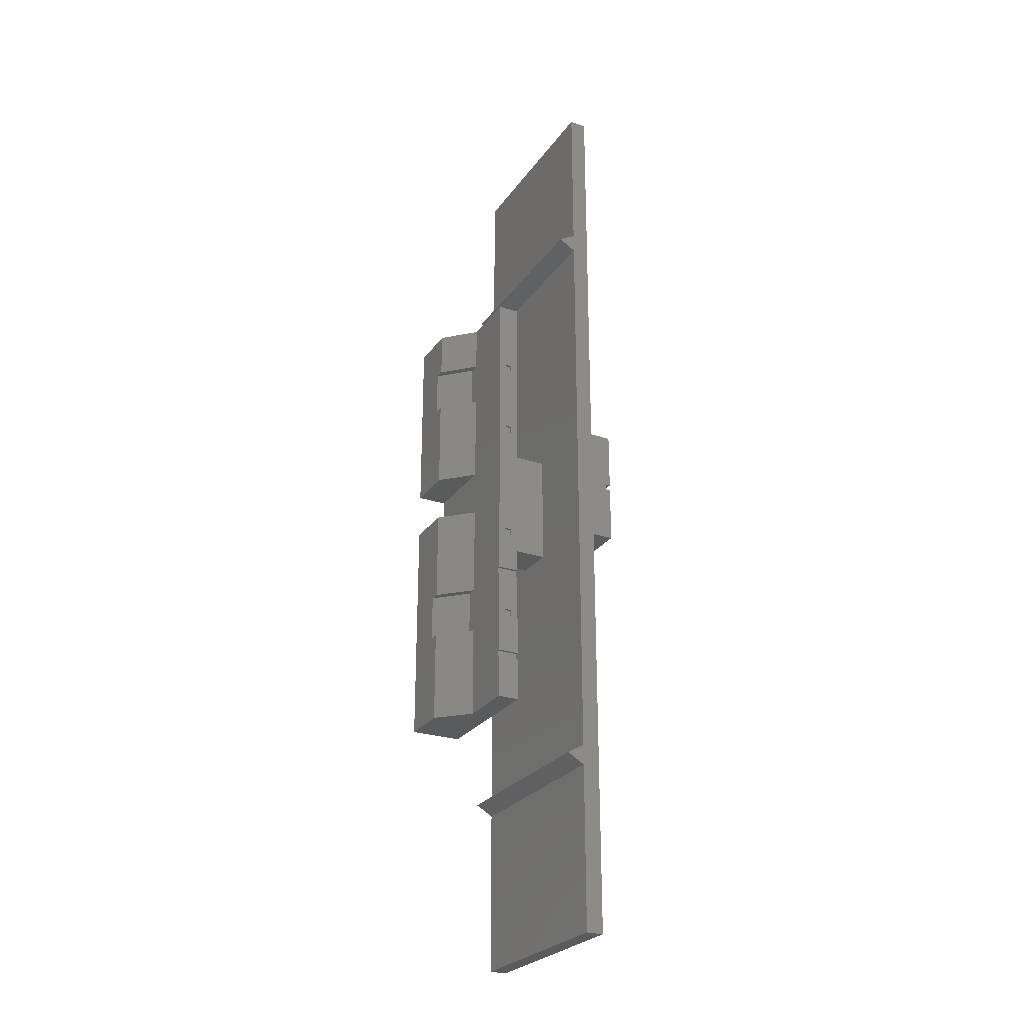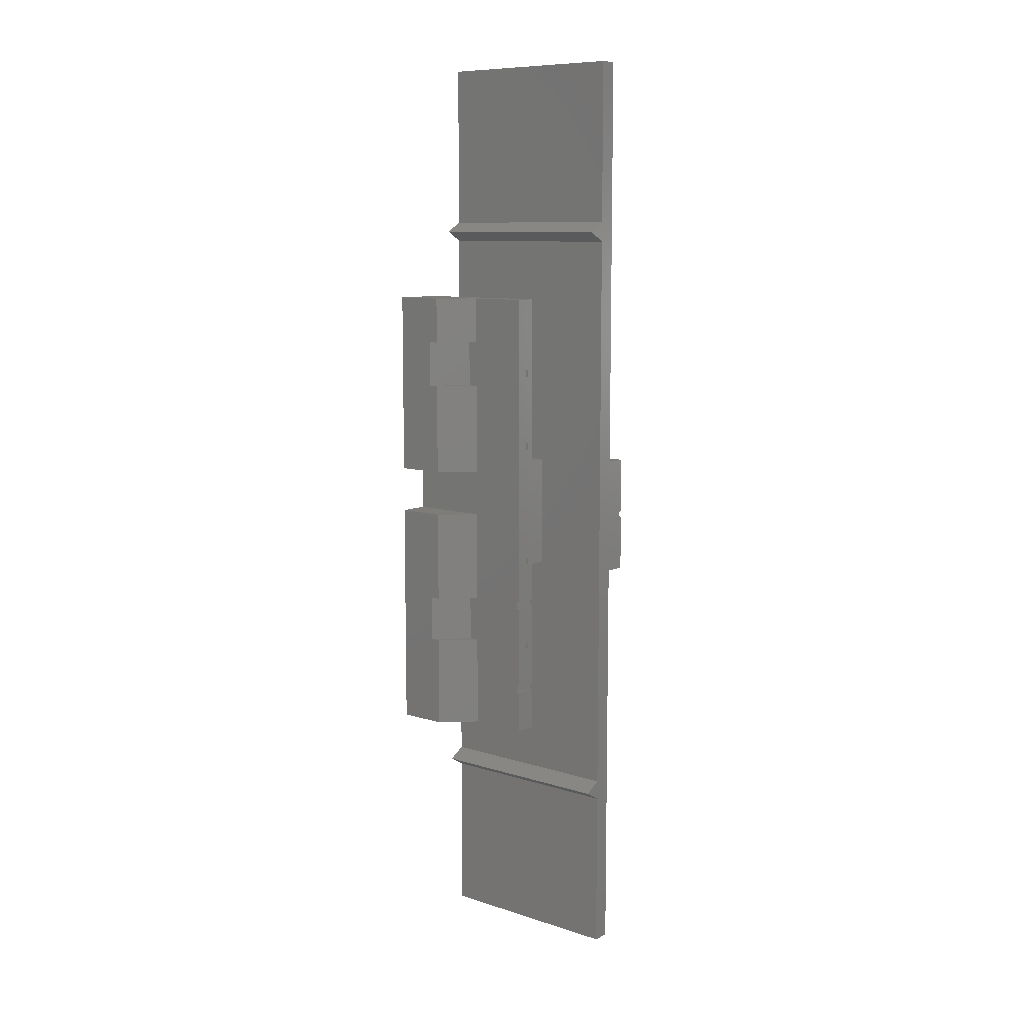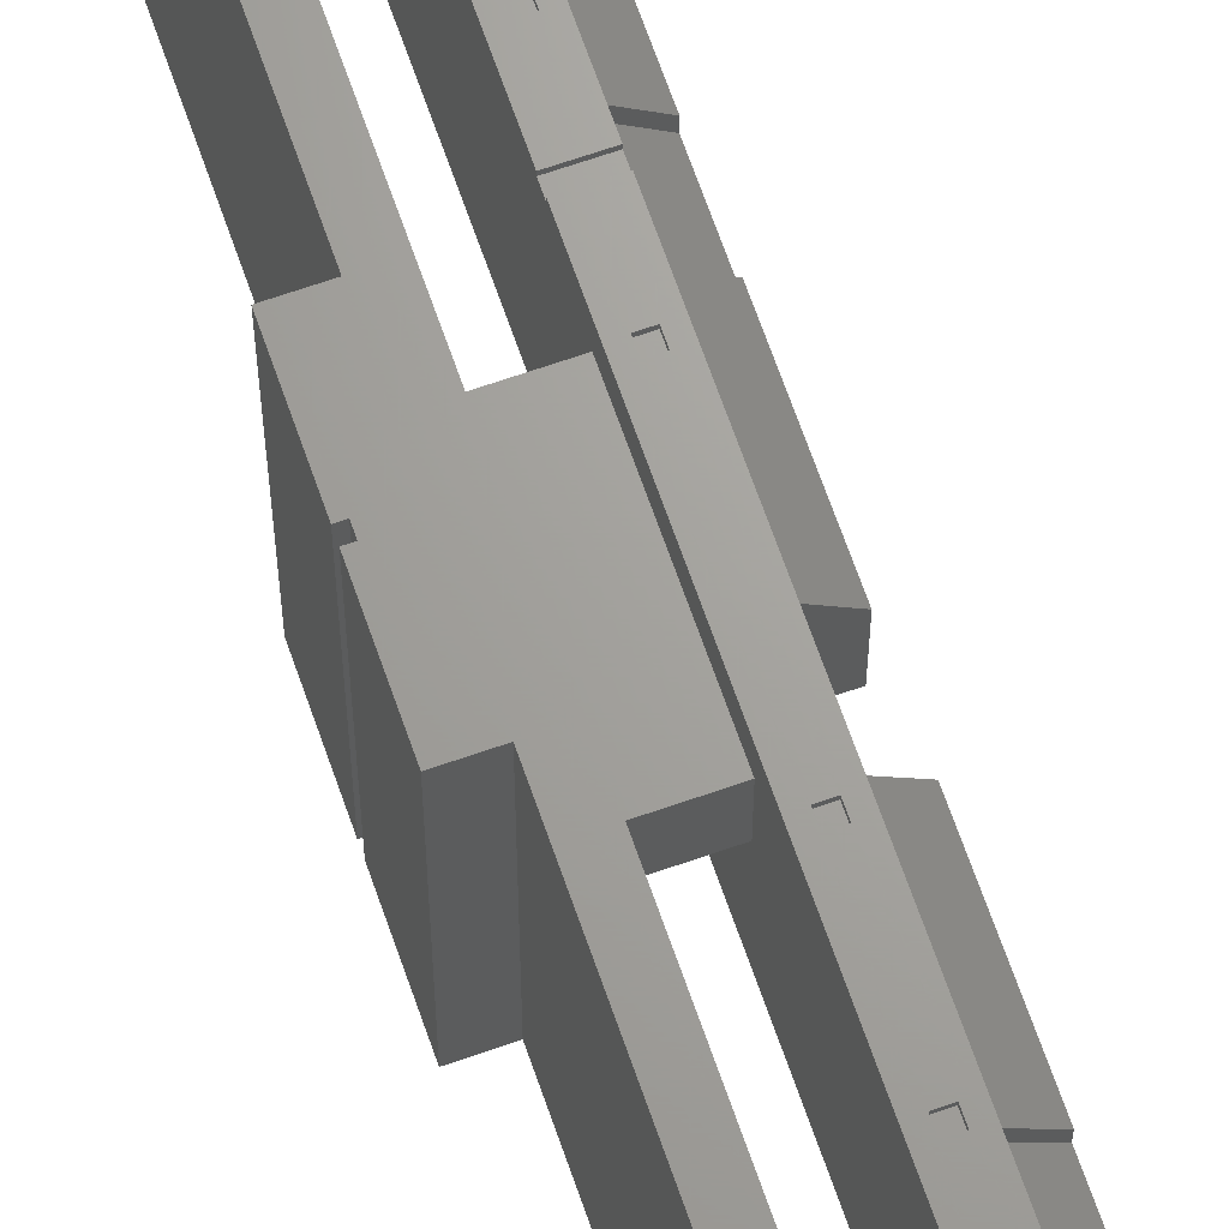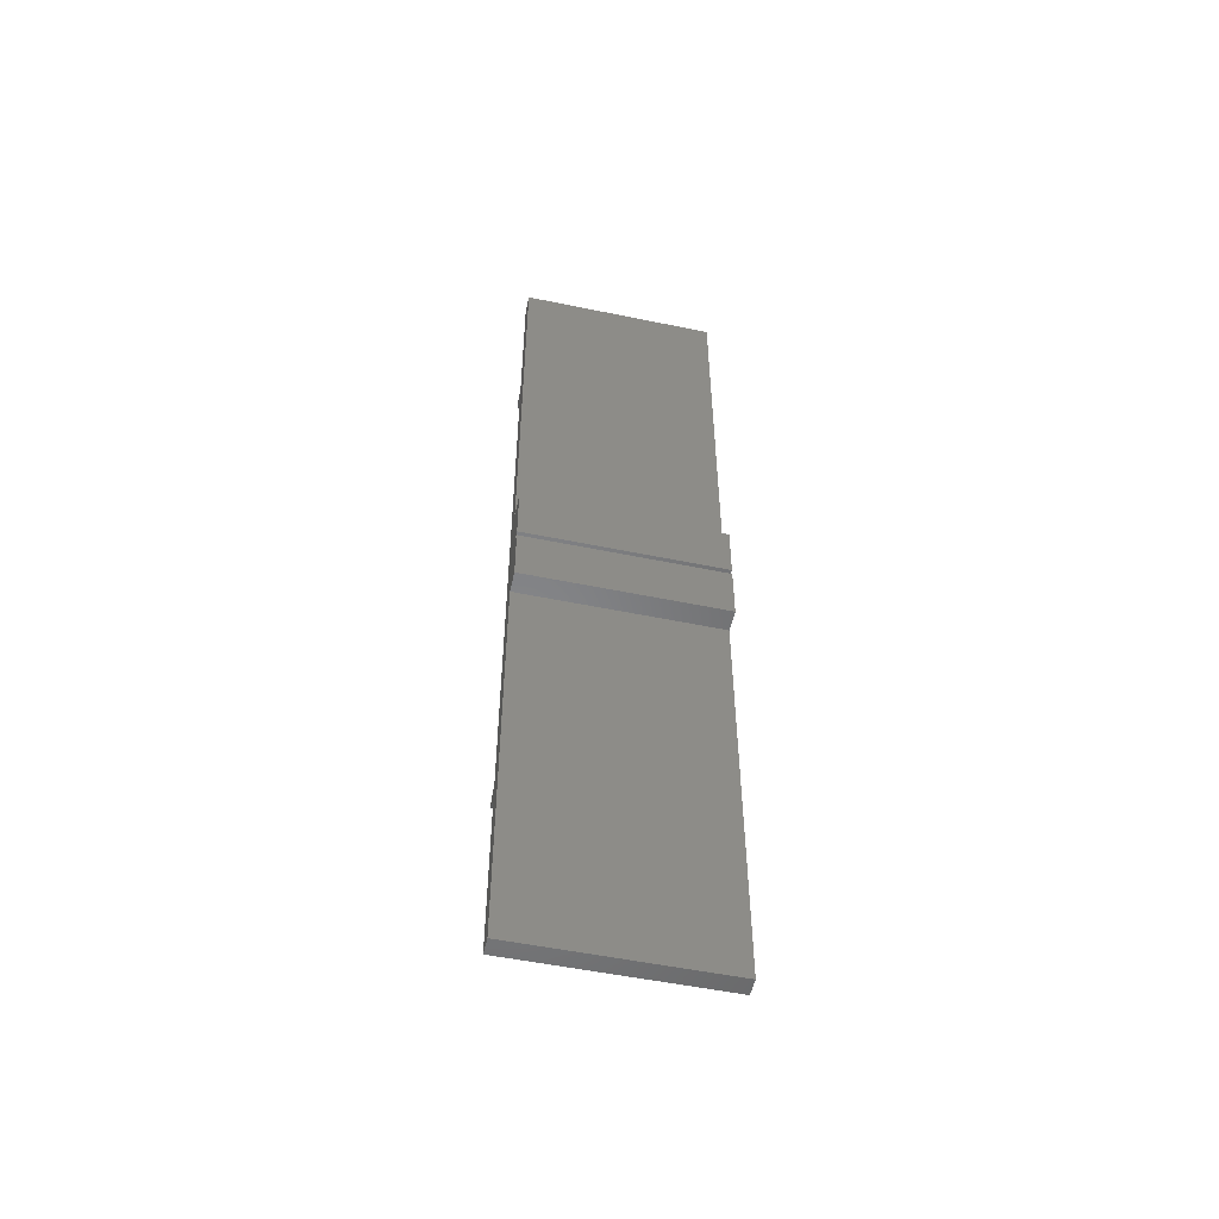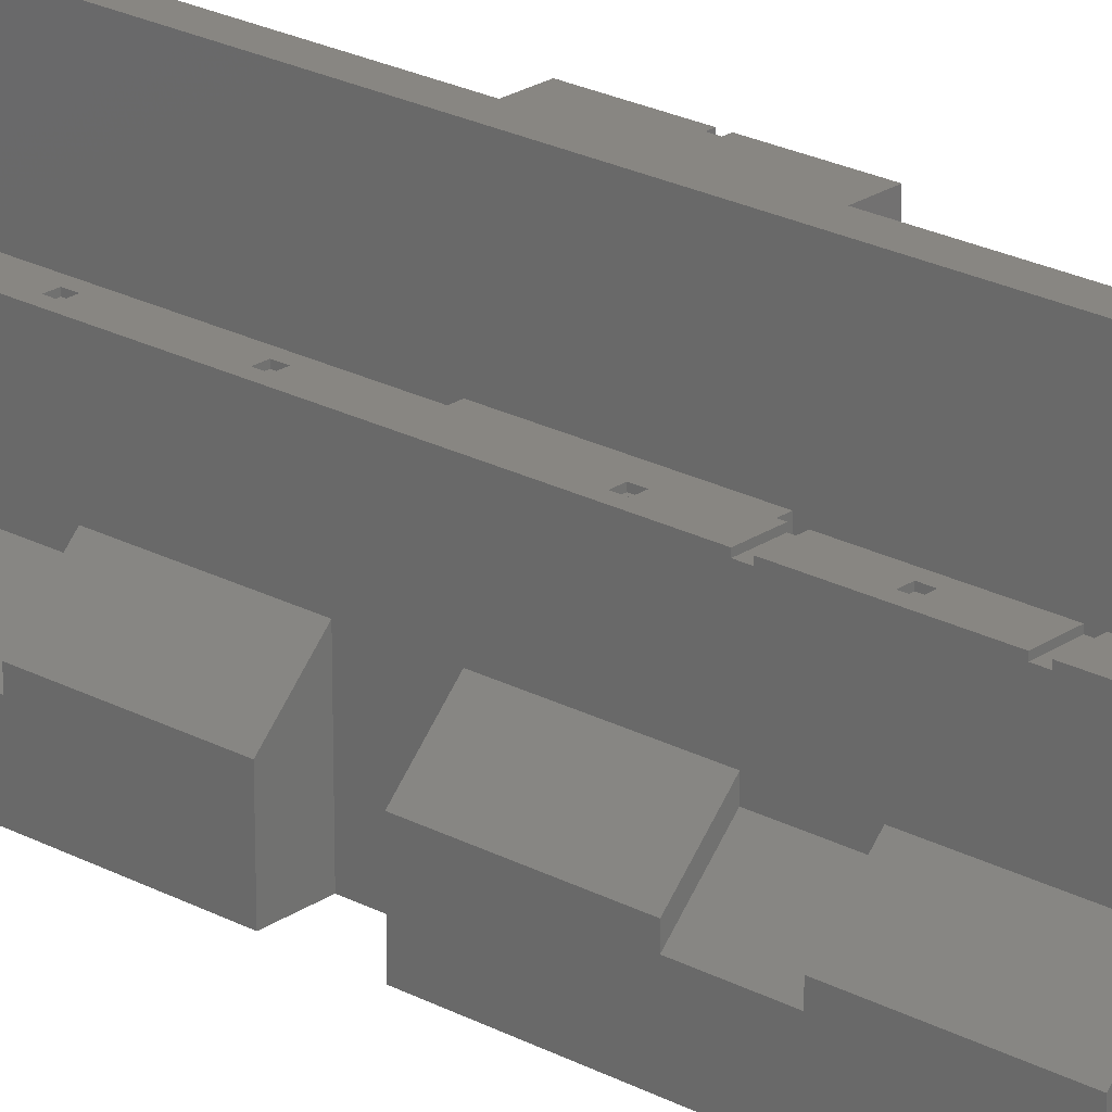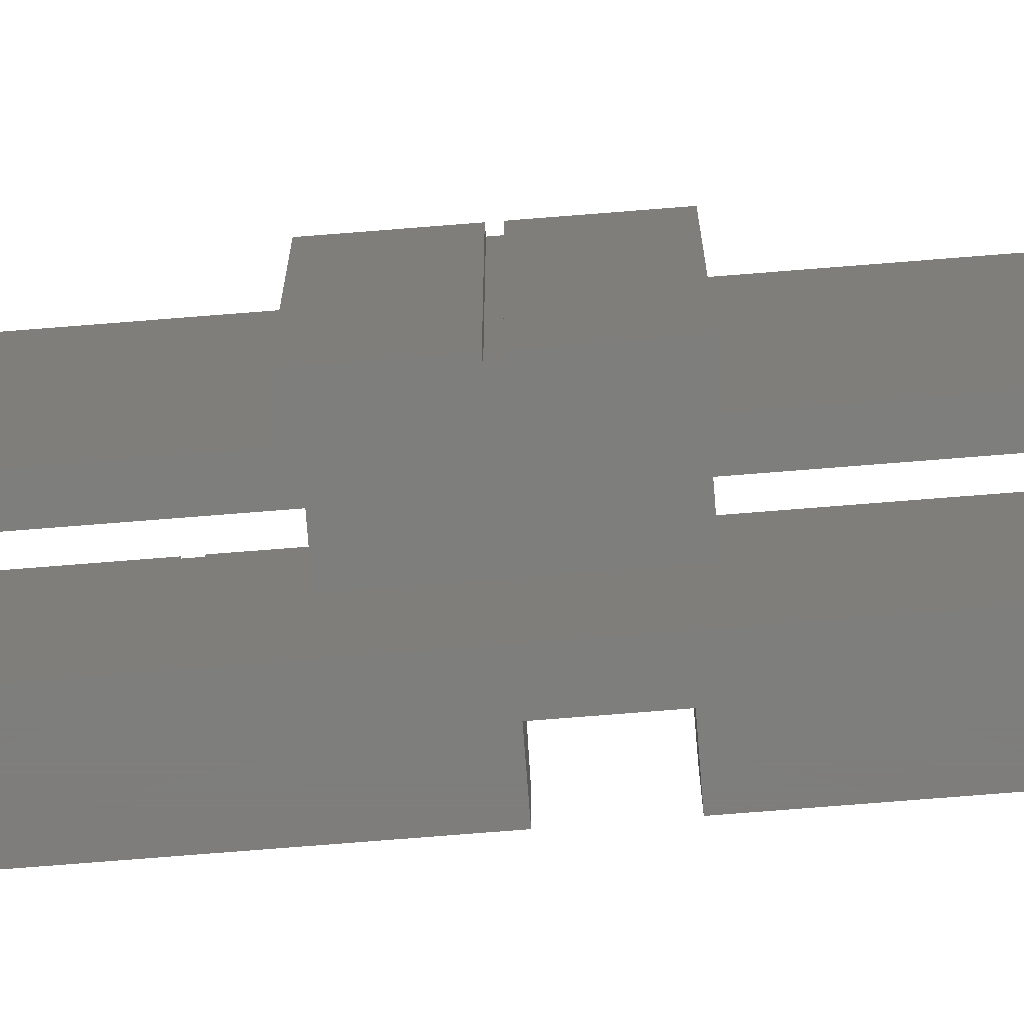
<metadata>
{"format":"stl","ext":"stl","renderer":"f3d","projection":"perspective","resolution":1024,"background":"white","views":[{"elev":-26.5,"azim":-27.5,"up":"+Y"},{"elev":9.4,"azim":-50.2,"up":"+Y"},{"elev":67.8,"azim":160.8,"up":"+Z"},{"elev":-52.9,"azim":77.5,"up":"+Y"},{"elev":23.5,"azim":-48.3,"up":"+Z"},{"elev":-77.6,"azim":94.5,"up":"+Z"}]}
</metadata>
<code>
# stl→obj: 130 verts, 244 faces
v 0 -6.521 -4.178
v 2.1 -9.781 -2.078
v 2.1 -6.521 -2.078
v 0 -9.781 -4.178
v 0 0 -6.963
v 0 0 -3.481
v 0 -16.3 -6.963
v 0 -16.3 -3.481
v 0 -9.781 -3.481
v 0 -6.521 -3.481
v 0 16.3 -6.963
v 0 13.04 -4.178
v 0 16.3 -3.481
v 0 9.781 -4.178
v 0 3.26 -6.963
v 0 3.26 -3.481
v 0 9.781 -3.481
v 0 13.04 -3.481
v 2.1 -9.781 -1.381
v 2.1 9.781 -1.381
v 2.1 3.26 -1.381
v 2.1 9.781 -2.078
v 2.1 13.04 -2.078
v 2.1 16.3 -1.381
v 2.1 13.04 -1.381
v 2.1 16.3 -6.963
v 2.1 3.26 -6.963
v 2.1 -16.3 -1.381
v 2.1 0 -1.381
v 2.1 -6.521 -1.381
v 2.1 0 -6.963
v 2.1 -16.3 -6.963
v 3.1 10.62 2.585
v 2.6 10.62 2.785
v 3.1 10.62 2.785
v 2.6 10.62 2.585
v 2.6 5.184 2.785
v 3.1 -3.01 2.785
v 3.1 5.184 2.785
v 2.6 -3.01 2.785
v 3.1 5.684 2.785
v 2.6 5.684 2.785
v 3.6 16.3 2.785
v 3.1 11.12 2.785
v 2.6 11.12 2.785
v 2.1 16.3 2.785
v 2.1 -6.271 2.785
v 3.6 -6.271 2.785
v 3.1 -3.51 2.785
v 2.6 -3.51 2.785
v 2.1 -13.29 2.785
v 3.6 -16.3 2.785
v 3.6 -13.29 2.785
v 2.1 -16.3 2.785
v 3.6 -6.771 2.785
v 3.1 -9.531 2.785
v 3.6 -12.79 2.785
v 2.6 -9.531 2.785
v 2.1 -6.771 2.785
v 2.6 -10.03 2.785
v 3.1 -10.03 2.785
v 2.1 -12.79 2.785
v 2.6 11.12 2.585
v 3.1 11.12 2.585
v 3.1 5.184 2.585
v 2.6 5.184 2.585
v 2.6 5.684 2.585
v 3.1 5.684 2.585
v 3.1 -3.51 2.585
v 2.6 -3.51 2.585
v 2.6 -3.01 2.585
v 3.1 -3.01 2.585
v 3.6 -6.771 2.585
v 2.1 -6.771 2.585
v 2.1 -6.271 2.585
v 3.6 -6.271 2.585
v 3.6 -13.29 2.585
v 3.6 3.984 -1.423
v 3.6 3.984 1.423
v 3.6 -3.984 1.423
v 3.6 16.3 -6.963
v 3.6 -3.984 -1.423
v 3.6 -12.79 2.585
v 3.6 -16.3 -6.963
v 2.1 -12.79 2.585
v 2.1 -13.29 2.585
v 3.1 -10.03 2.585
v 2.6 -10.03 2.585
v 2.6 -9.531 2.585
v 3.1 -9.531 2.585
v 6.5 20.49 -6.963
v 5.3 21.19 -6.963
v 6.5 21.89 -6.963
v 6.5 -21.89 -6.963
v 5.3 -21.19 -6.963
v 6.5 -20.49 -6.963
v 7.7 -33.33 -6.963
v 6.5 -33.33 -6.963
v 7.7 33.33 -6.963
v 6.5 33.33 -6.963
v 7.7 -33.33 6.963
v 7.7 33.33 6.963
v 6.5 33.33 6.963
v 6.5 21.89 6.963
v 6.5 -21.89 6.963
v 6.5 -33.33 6.963
v 6.5 20.49 6.963
v 6.5 -20.49 6.963
v 5.3 -21.19 6.963
v 5.3 21.19 6.963
v 9.2 -4.166 -6.963
v 8.9 -0.2 -6.963
v 9.2 -0.2 -6.963
v 7.7 -4.166 -6.963
v 8.9 0.2 -6.963
v 9.2 4.166 -6.963
v 9.2 0.2 -6.963
v 7.7 4.166 -6.963
v 9.2 0.2 6.963
v 9.2 4.166 6.963
v 9.2 -4.166 6.963
v 9.2 -0.2 6.963
v 7.7 4.166 6.963
v 7.7 -4.166 6.963
v 8.9 0.2 6.963
v 8.9 -0.2 6.963
v 6.5 3.984 -1.423
v 6.5 -3.984 -1.423
v 6.5 -3.984 1.423
v 6.5 3.984 1.423
f 1 2 3
f 2 1 4
f 5 1 6
f 5 4 1
f 7 4 5
f 8 4 7
f 4 8 9
f 6 1 10
f 11 12 13
f 11 14 12
f 15 14 11
f 16 14 15
f 14 16 17
f 13 12 18
f 2 9 19
f 9 2 4
f 20 21 22
f 23 24 25
f 24 23 26
f 22 26 23
f 27 22 21
f 22 27 26
f 19 28 2
f 3 29 30
f 29 3 31
f 2 31 3
f 32 2 28
f 2 32 31
f 10 3 30
f 3 10 1
f 31 6 29
f 6 31 5
f 27 16 15
f 16 27 21
f 12 22 23
f 22 12 14
f 22 17 20
f 17 22 14
f 18 23 25
f 23 18 12
f 18 24 13
f 24 18 25
f 8 19 9
f 19 8 28
f 16 20 17
f 20 16 21
f 10 29 6
f 29 10 30
f 32 8 7
f 8 32 28
f 26 13 24
f 13 26 11
f 7 31 32
f 31 7 5
f 15 26 27
f 26 15 11
f 33 34 35
f 34 33 36
f 37 38 39
f 38 37 40
f 34 41 35
f 41 34 42
f 35 43 44
f 43 45 44
f 46 34 45
f 34 46 42
f 42 46 37
f 37 47 40
f 37 46 47
f 46 45 43
f 41 43 35
f 43 41 48
f 39 48 41
f 38 48 39
f 49 48 38
f 50 48 49
f 50 47 48
f 40 47 50
f 51 52 53
f 52 51 54
f 55 56 57
f 55 58 56
f 58 59 60
f 59 58 55
f 61 57 56
f 60 57 61
f 60 62 57
f 62 60 59
f 63 33 64
f 33 63 36
f 63 44 45
f 44 63 64
f 33 44 64
f 44 33 35
f 34 63 45
f 63 34 36
f 65 37 39
f 37 65 66
f 67 65 68
f 65 67 66
f 67 41 42
f 41 67 68
f 65 41 68
f 41 65 39
f 37 67 42
f 67 37 66
f 69 50 49
f 50 69 70
f 71 69 72
f 69 71 70
f 71 38 40
f 38 71 72
f 69 38 72
f 38 69 49
f 50 71 40
f 71 50 70
f 73 59 55
f 59 73 74
f 75 73 76
f 73 75 74
f 75 48 47
f 48 75 76
f 53 52 77
f 55 57 73
f 78 43 79
f 48 79 43
f 76 80 48
f 79 48 80
f 43 78 81
f 82 81 78
f 80 76 82
f 73 82 76
f 83 73 57
f 73 83 82
f 84 83 77
f 84 77 52
f 82 84 81
f 83 84 82
f 26 75 46
f 32 75 26
f 74 85 59
f 75 32 74
f 74 32 85
f 85 32 86
f 54 86 32
f 86 54 51
f 46 75 47
f 59 85 62
f 87 60 61
f 60 87 88
f 89 87 90
f 87 89 88
f 89 56 58
f 56 89 90
f 87 56 90
f 56 87 61
f 60 89 58
f 89 60 88
f 77 51 53
f 51 77 86
f 85 77 83
f 77 85 86
f 85 57 62
f 57 85 83
f 32 81 84
f 81 32 26
f 81 46 43
f 46 81 26
f 32 52 54
f 52 32 84
f 91 92 93
f 94 95 96
f 94 97 98
f 96 97 94
f 97 96 99
f 91 99 96
f 93 99 91
f 99 93 100
f 101 99 102
f 99 101 97
f 93 103 100
f 103 93 104
f 98 105 94
f 105 98 106
f 96 107 91
f 107 96 108
f 108 109 105
f 104 110 107
f 104 102 103
f 107 102 104
f 102 107 101
f 108 101 107
f 105 101 108
f 101 105 106
f 99 103 102
f 103 99 100
f 98 101 106
f 101 98 97
f 95 105 109
f 105 95 94
f 96 109 108
f 109 96 95
f 92 107 110
f 107 92 91
f 93 110 104
f 110 93 92
f 111 112 113
f 112 114 115
f 114 112 111
f 115 116 117
f 118 115 114
f 115 118 116
f 119 116 120
f 116 119 117
f 121 113 122
f 113 121 111
f 114 123 118
f 123 114 124
f 120 125 119
f 125 123 126
f 123 125 120
f 126 121 122
f 124 126 123
f 126 124 121
f 116 123 120
f 123 116 118
f 114 121 124
f 121 114 111
f 126 115 125
f 115 126 112
f 115 119 125
f 119 115 117
f 113 126 122
f 126 113 112
f 82 127 128
f 127 82 78
f 129 127 130
f 127 129 128
f 79 129 130
f 129 79 80
f 127 79 130
f 79 127 78
f 82 129 80
f 129 82 128

</code>
